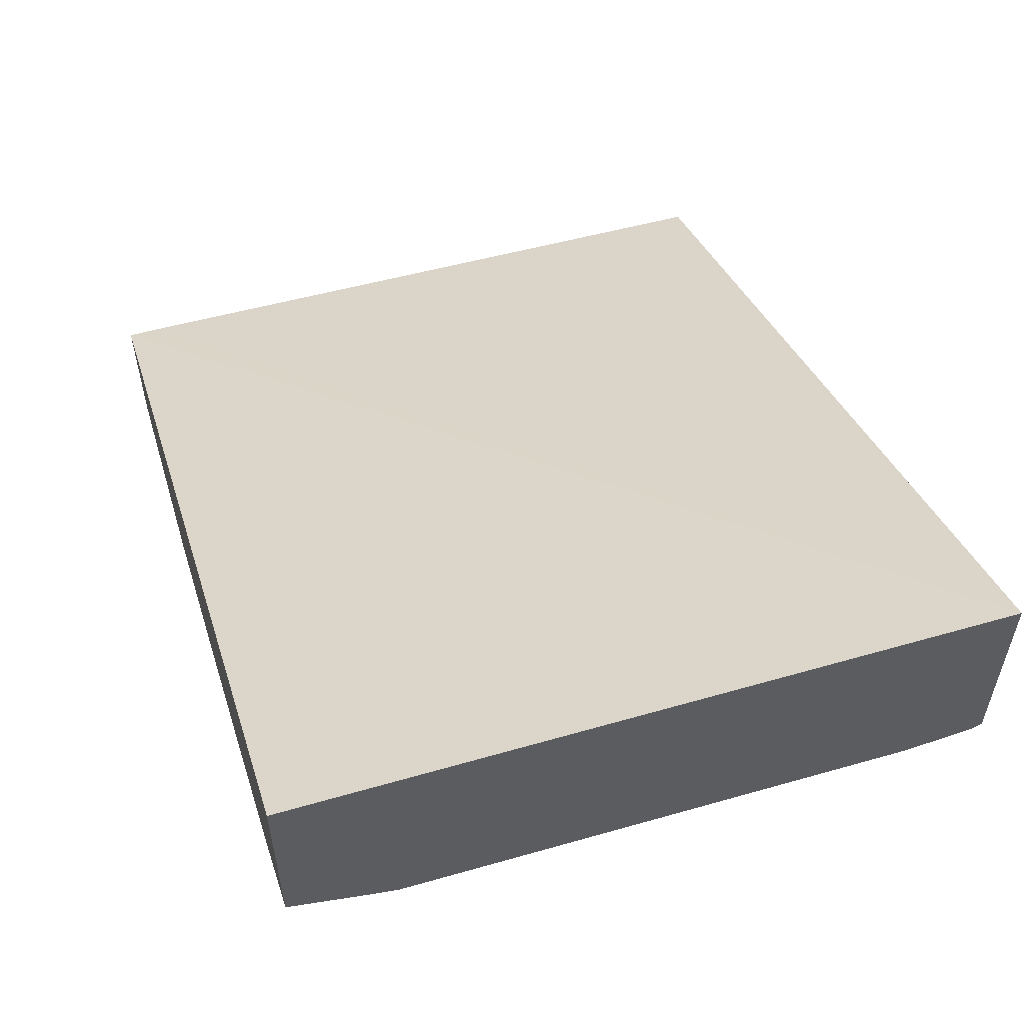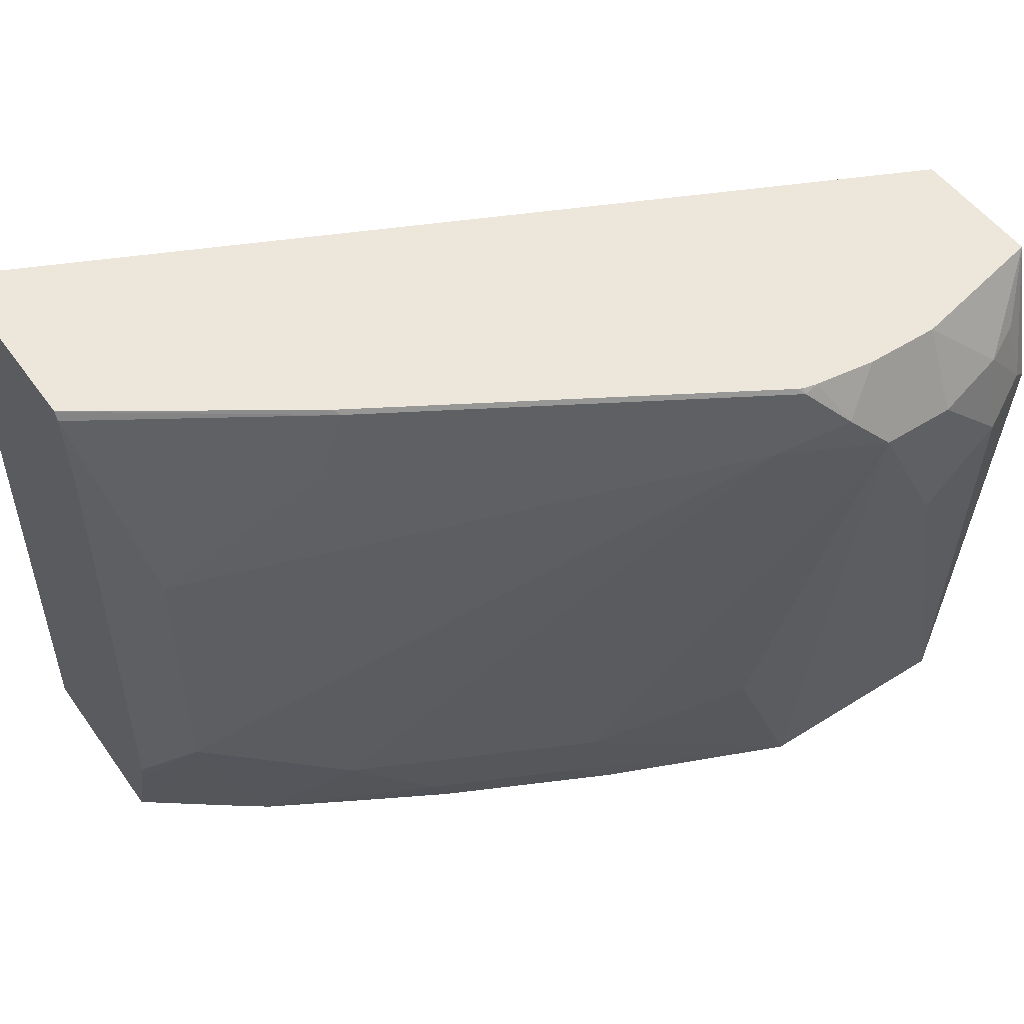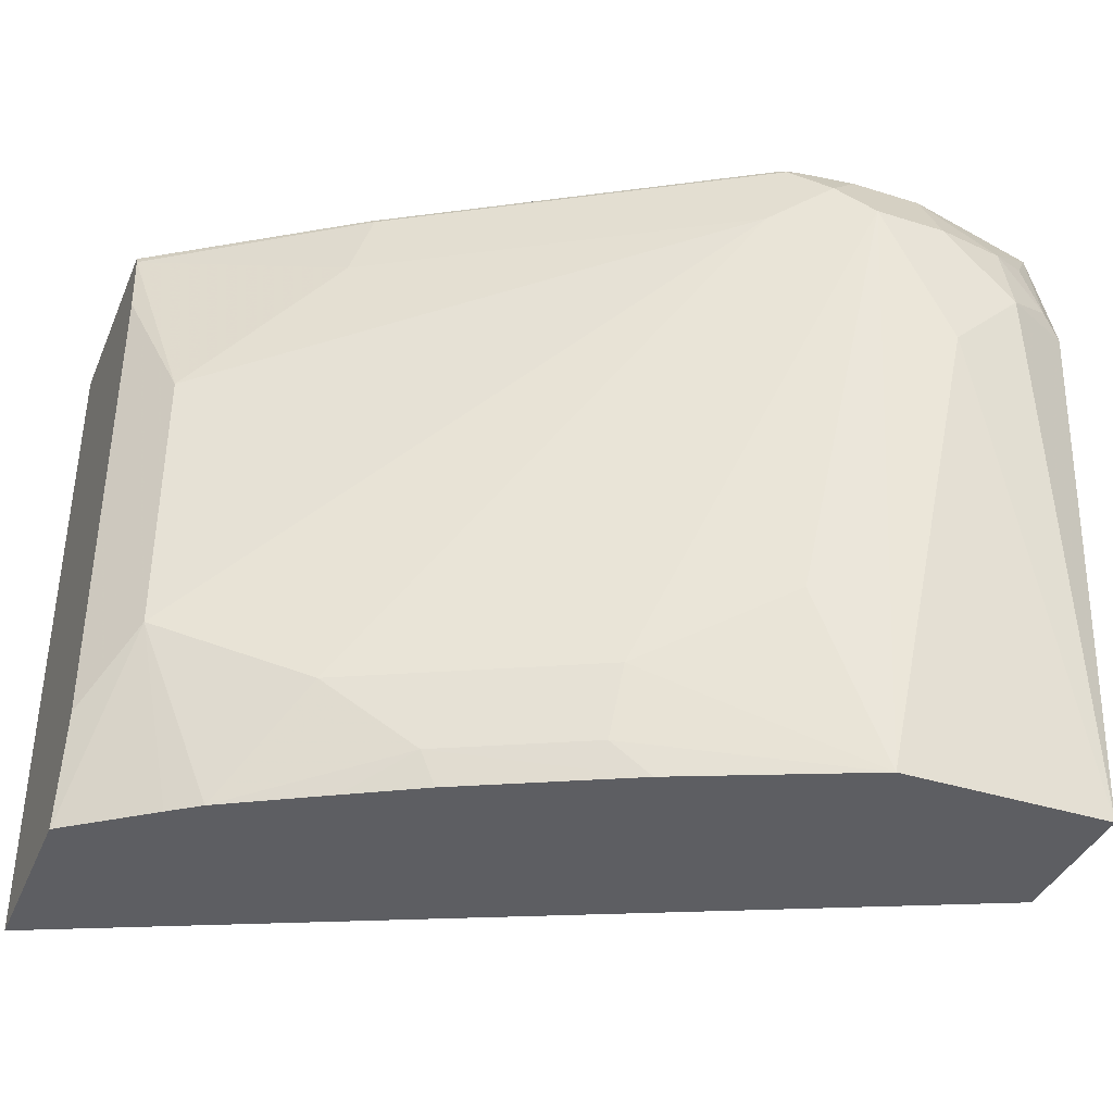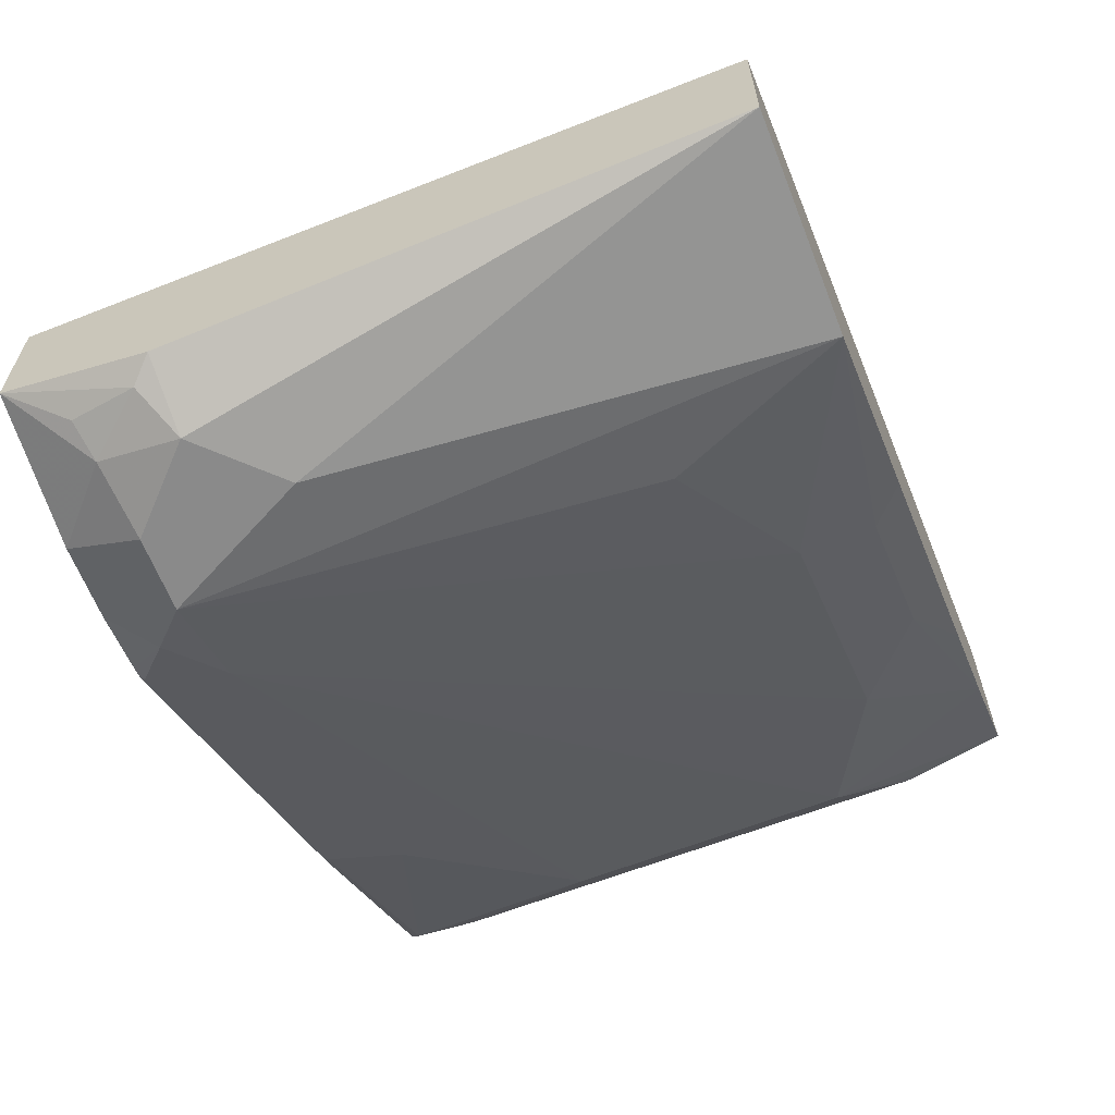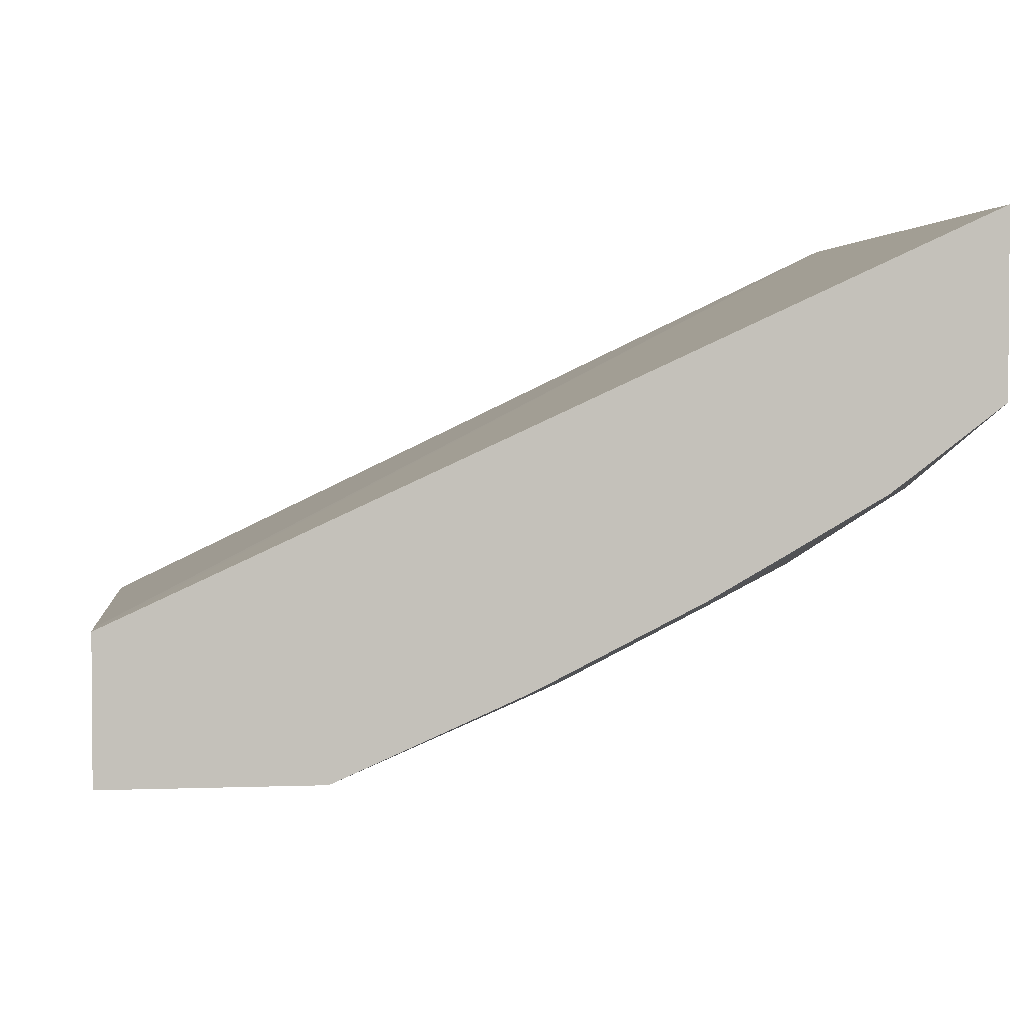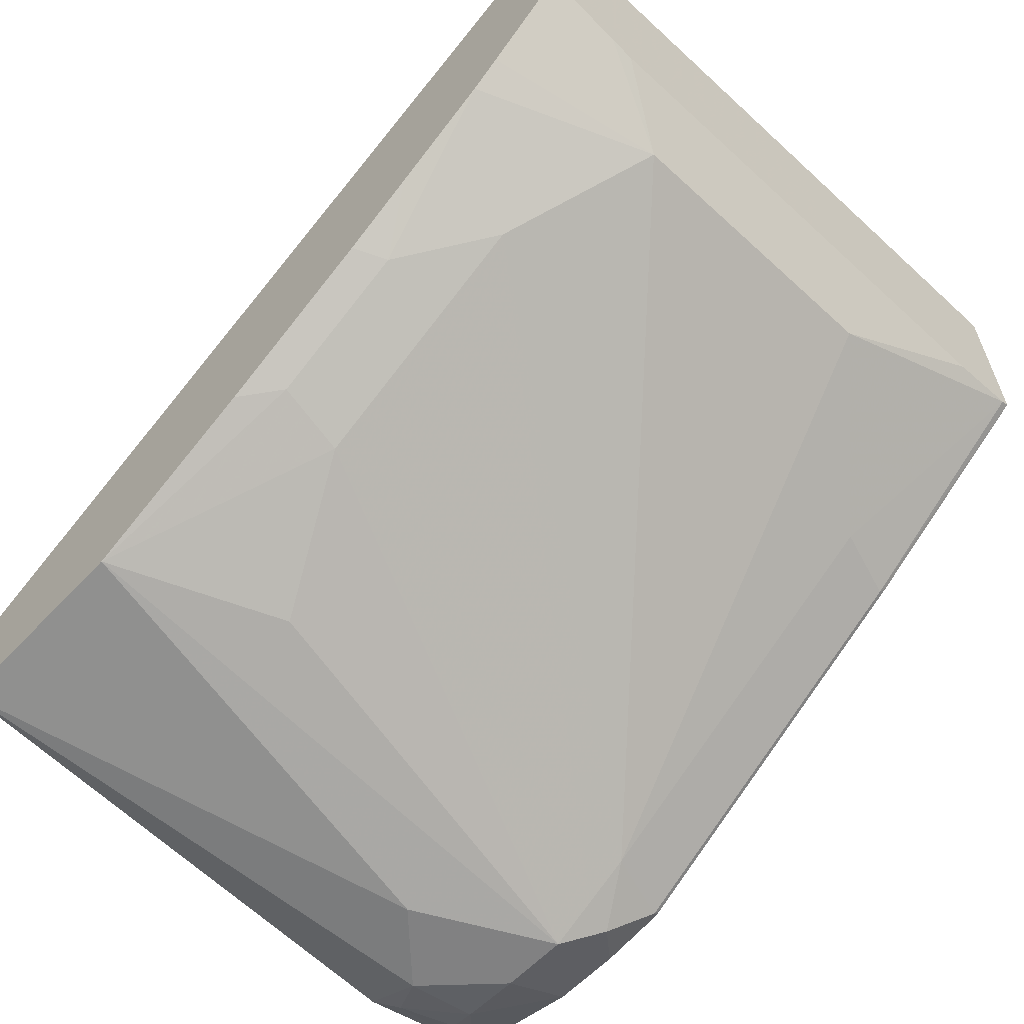
<metadata>
{"format":"obj","ext":"obj","renderer":"f3d","projection":"perspective","resolution":1024,"background":"white","views":[{"elev":56.3,"azim":73.3,"up":"+Z"},{"elev":51.3,"azim":145.6,"up":"+Y"},{"elev":-38.6,"azim":158.4,"up":"+Y"},{"elev":-63.4,"azim":-68.6,"up":"+Z"},{"elev":2.6,"azim":-7.6,"up":"+Z"},{"elev":-60.5,"azim":46.9,"up":"+Z"}]}
</metadata>
<code>
v 0.1646 0.402 -0.4498
v 0.1646 0.08442 -0.4508
v 0.1646 0.402 -0.545
v -0.232 0.402 -0.6395
v -0.232 0.09996 -0.6331
v -0.232 0.08442 -0.6331
v 0.1646 0.08442 -0.5374
v 0.1646 0.4018 -0.5451
v 0.06876 0.402 -0.6095
v -0.232 0.402 -0.6997
v -0.232 0.08442 -0.6997
v 0.1646 0.1221 -0.548
v 0.1644 0.08442 -0.5376
v 0.1444 0.1666 -0.5775
v 0.1646 0.3978 -0.5471
v 0.06663 0.3998 -0.6122
v -0.0978 0.402 -0.7095
v -0.2165 0.3748 -0.7164
v -0.2221 0.3443 -0.7219
v -0.232 0.3345 -0.717
v -0.1666 0.402 -0.7153
v -0.1999 0.3706 -0.7247
v -0.1999 0.3332 -0.733
v -0.1666 0.2999 -0.733
v -0.1332 0.08442 -0.6997
v 0.1646 0.1333 -0.5508
v 0.1251 0.08442 -0.5672
v 0.1444 0.2999 -0.5775
v 0.111 0.08442 -0.5775
v 0.07773 0.1333 -0.6108
v -0.08884 0.3665 -0.7108
v 0.1646 0.3665 -0.5508
v 0.07773 0.3665 -0.6108
v -0.09994 0.3998 -0.7122
v -0.09994 0.402 -0.7106
v -0.1666 0.3887 -0.7219
v -0.1332 0.402 -0.7153
v -0.1666 0.3665 -0.733
v -0.1332 0.3665 -0.733
v -0.09994 0.1666 -0.6997
v -0.03333 0.1333 -0.6664
v -0.02917 0.09996 -0.658
v -0.0466 0.08442 -0.6619
v 0.06441 0.08442 -0.6042
v 0.03748 0.09996 -0.6247
v -0.01112 0.1333 -0.6553
v -0.111 0.3665 -0.7219
v -0.1166 0.3831 -0.7247
v -0.1064 0.402 -0.7119
v -0.1332 0.3887 -0.7219
v 0.01997 0.08442 -0.6286
v 0.03033 0.08442 -0.6234
f 22 36 38
f 22 38 23
f 23 38 39
f 23 39 24
f 25 42 43
f 25 39 40
f 25 40 41
f 25 41 42
f 24 39 25
f 21 50 36
f 14 30 31
f 21 36 22
f 19 23 20
f 19 22 23
f 18 22 19
f 16 33 34
f 15 33 16
f 15 28 33
f 15 32 28
f 14 31 28
f 28 31 33
f 21 37 50
f 29 44 45
f 37 49 48
f 30 45 42
f 14 29 30
f 45 52 51
f 44 52 45
f 43 45 51
f 42 45 43
f 41 46 42
f 39 41 40
f 39 46 41
f 39 47 46
f 39 48 47
f 29 45 30
f 39 50 48
f 36 39 38
f 36 50 39
f 34 49 35
f 34 48 49
f 31 34 33
f 31 48 34
f 31 47 48
f 30 47 31
f 30 46 47
f 30 42 46
f 37 48 50
f 14 27 29
f 17 34 35
f 14 28 32
f 2 43 51
f 2 25 43
f 2 11 25
f 2 6 11
f 1 6 2
f 1 5 6
f 1 4 5
f 1 10 4
f 1 21 10
f 1 37 21
f 2 51 52
f 1 49 37
f 1 17 35
f 1 3 9
f 1 8 3
f 1 15 8
f 1 32 15
f 1 26 32
f 1 12 26
f 1 7 12
f 1 2 7
f 14 32 26
f 1 35 49
f 2 52 44
f 1 9 17
f 2 29 27
f 13 27 14
f 2 44 29
f 12 14 26
f 11 24 25
f 11 23 24
f 11 20 23
f 10 21 22
f 10 19 20
f 10 18 19
f 9 34 17
f 9 16 34
f 10 22 18
f 8 15 16
f 8 16 9
f 2 27 13
f 3 8 9
f 4 10 20
f 2 13 7
f 4 11 6
f 4 20 11
f 4 6 5
f 7 13 14
f 7 14 12

</code>
